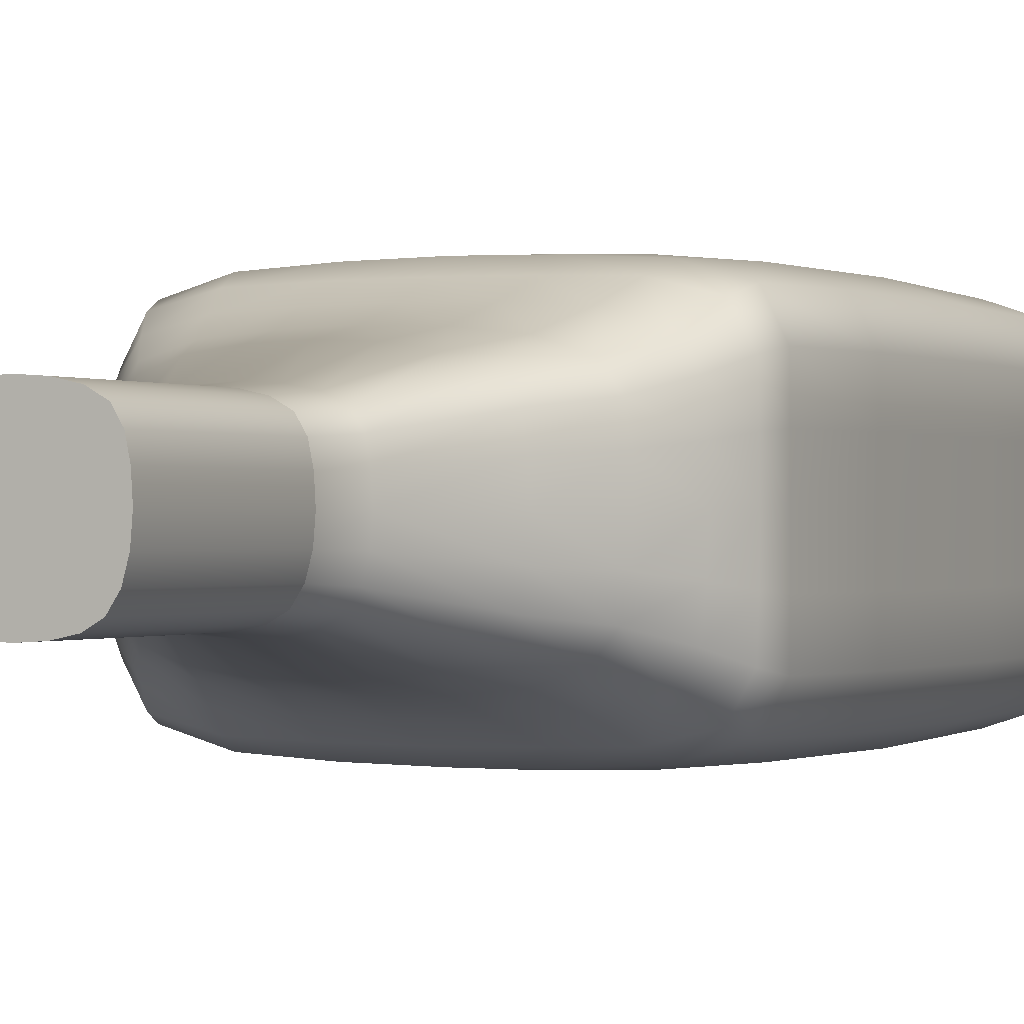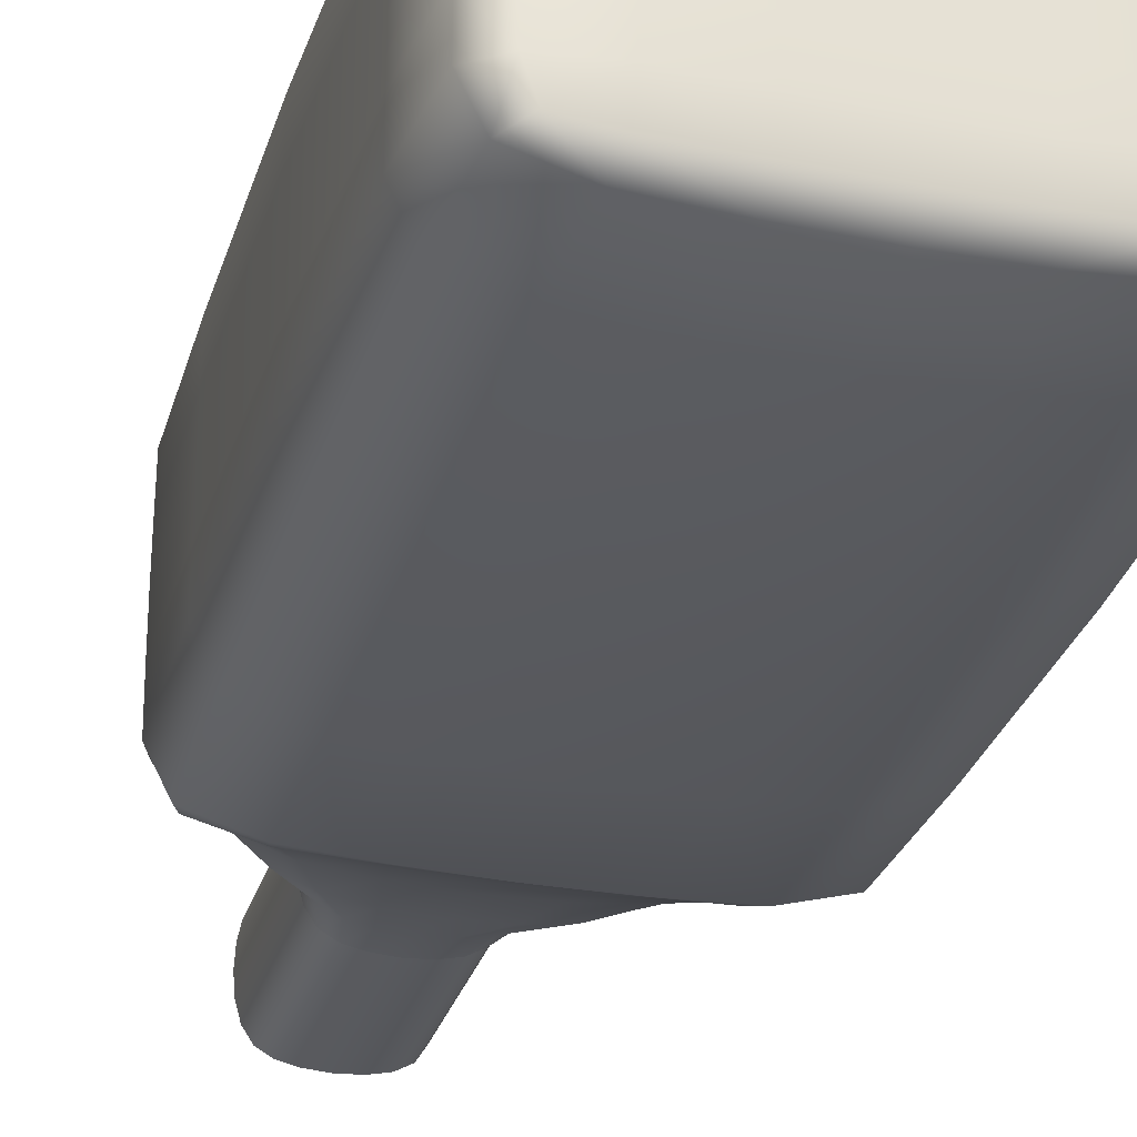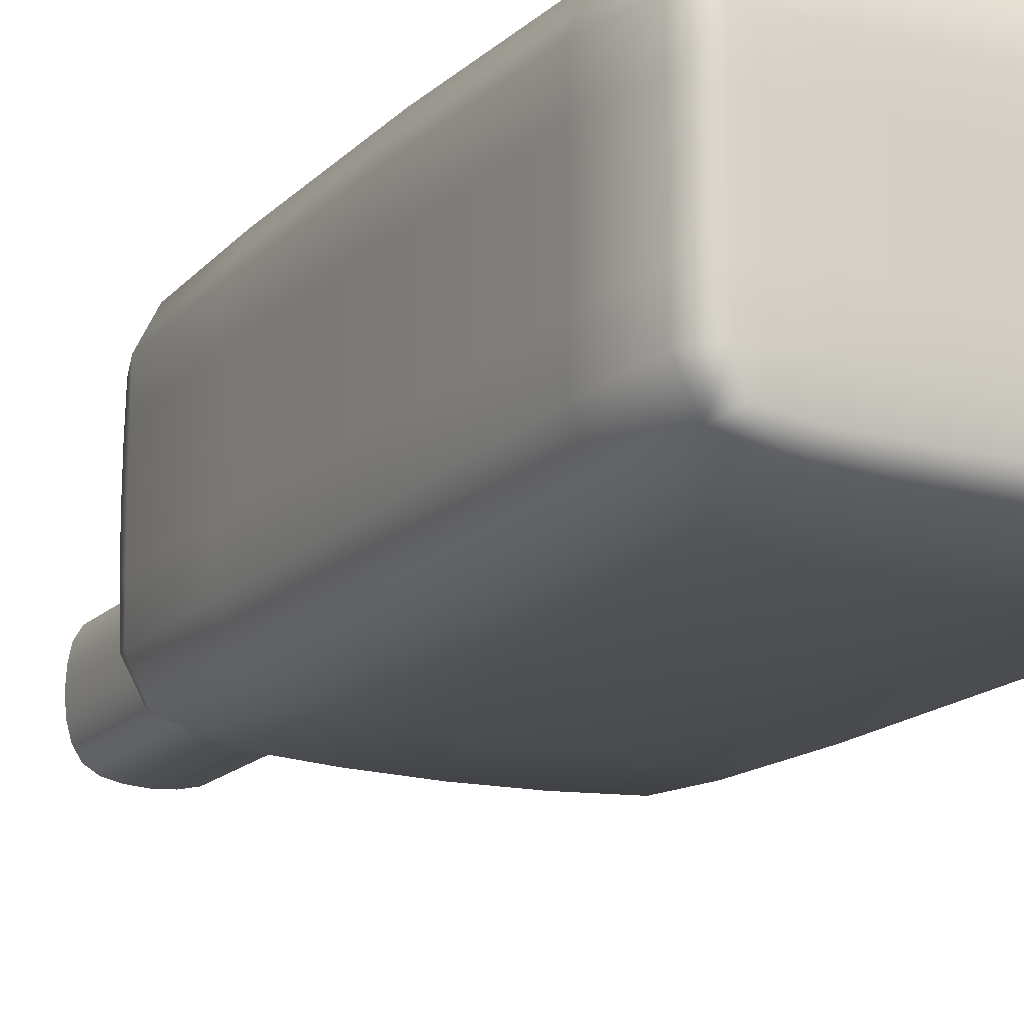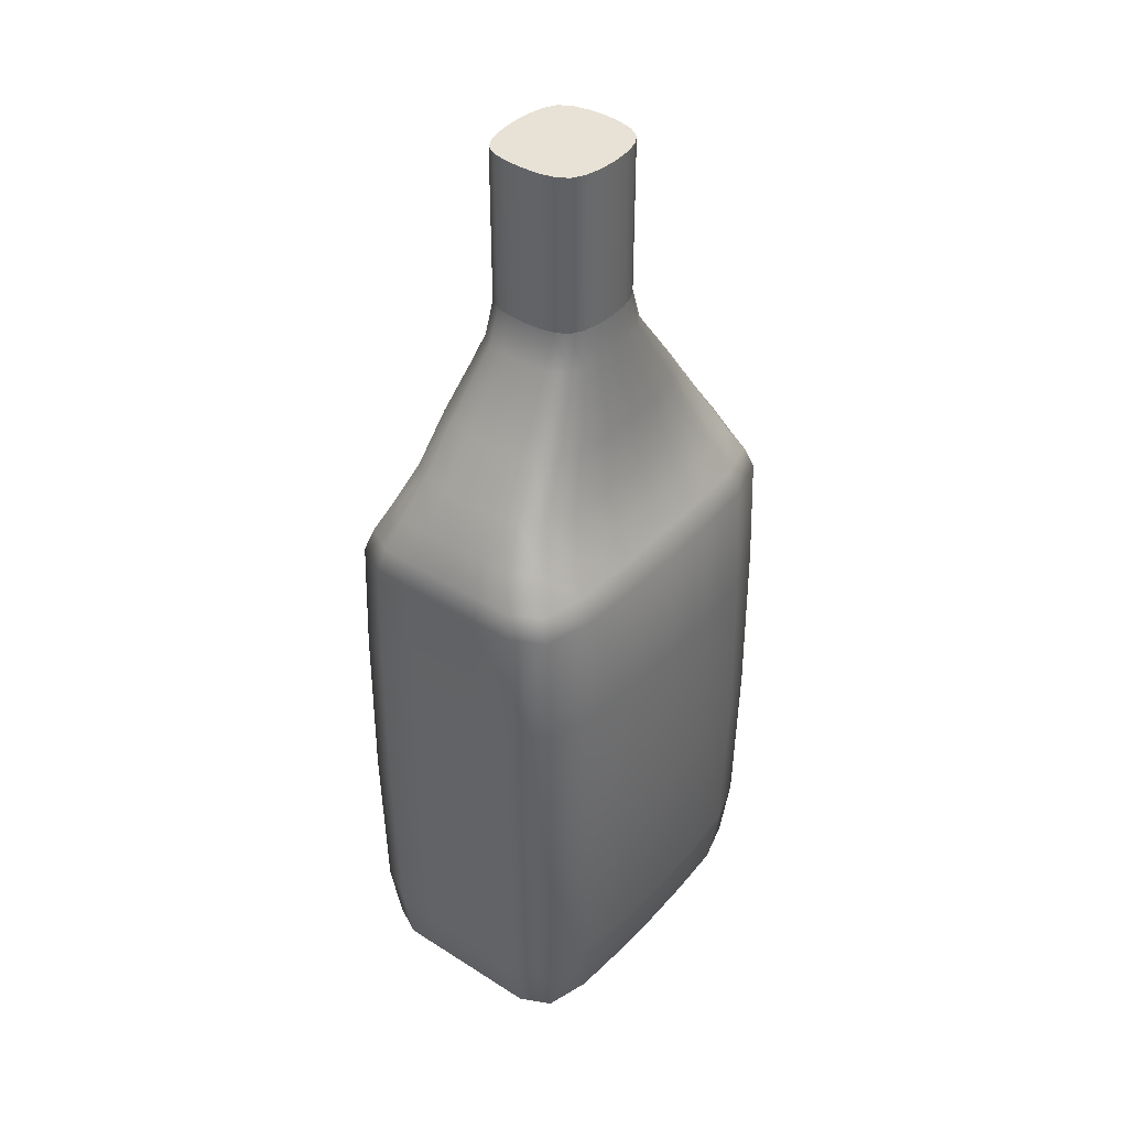
<metadata>
{"format":"obj","ext":"obj","renderer":"f3d","projection":"perspective","resolution":1024,"background":"white","views":[{"elev":-0.2,"azim":-154.4,"up":"+Z"},{"elev":-30.3,"azim":-15.9,"up":"+Z"},{"elev":-16.3,"azim":-28.1,"up":"+Z"},{"elev":40.5,"azim":127.9,"up":"+Y"}]}
</metadata>
<code>
v  22.74 0.2438 10.3
v  22.43 0.2438 10.21
v  22.55 0.1879 10.13
v  22.78 0.1683 10.17
v  23.15 0.2438 10.32
v  23.17 0.1683 10.18
v  23.13 0.7189 10.4
v  22.7 0.7189 10.36
v  22.37 0.7189 10.25
v  22.43 0.2438 8.721
v  22.37 0.7189 8.679
v  22.7 0.7189 8.569
v  22.74 0.2438 8.632
v  23.13 0.7189 8.531
v  23.15 0.2438 8.61
v  22.78 0.1683 8.757
v  23.17 0.1683 8.751
v  22.55 0.1879 8.801
v  22.79 0.1431 9.965
v  22.48 0.1683 9.974
v  22.48 0.1683 9.72
v  22.79 0.1431 9.715
v  23.17 0.1431 9.715
v  23.17 0.1431 9.965
v  24.68 0.2438 10.21
v  24.57 0.1879 10.13
v  24.63 0.1683 9.974
v  24.78 0.2438 10
v  24.78 0.2438 9.733
v  24.63 0.1683 9.72
v  24.85 0.7189 9.747
v  24.85 0.7189 10.03
v  24.74 0.7189 10.25
v  22.33 0.2438 9.733
v  22.33 0.2438 10
v  22.27 0.7189 10.03
v  22.27 0.7189 9.747
v  22.38 3.996 10.24
v  22.36 3.176 10.26
v  22.69 3.176 10.37
v  22.7 3.996 10.33
v  23.12 3.176 10.41
v  23.13 3.996 10.36
v  22.73 4.16 10.26
v  23.14 4.16 10.28
v  22.43 4.16 10.19
v  22.27 3.996 10.02
v  22.26 3.996 9.745
v  22.25 3.176 9.749
v  22.25 3.176 10.03
v  22.32 4.16 9.989
v  22.31 4.16 9.73
v  22.7 3.996 8.597
v  22.38 3.996 8.691
v  22.43 4.16 8.743
v  22.74 4.16 8.665
v  23.13 3.996 8.573
v  23.14 4.16 8.652
v  23.12 3.176 8.522
v  22.69 3.176 8.561
v  22.36 3.176 8.671
v  24.74 3.996 10.24
v  24.75 3.176 10.26
v  24.86 3.176 10.03
v  24.85 3.996 10.02
v  24.86 3.176 9.75
v  24.85 3.996 9.745
v  24.8 4.16 9.991
v  24.8 4.16 9.73
v  24.69 4.16 10.19
v  22.35 1.943 10.27
v  22.68 1.943 10.38
v  23.12 1.943 10.43
v  22.25 1.943 9.751
v  22.25 1.943 10.04
v  22.35 1.943 8.664
v  22.68 1.943 8.549
v  23.12 1.943 8.505
v  24.76 1.943 10.27
v  24.87 1.943 10.04
v  24.87 1.943 9.751
v  22.89 4.997 9.912
v  22.69 4.656 9.975
v  22.92 4.656 10.05
v  23.07 4.997 9.982
v  23.23 4.656 10.08
v  23.3 4.997 10.02
v  23.27 5.471 9.842
v  23.41 5.471 9.868
v  23.17 5.471 9.79
v  22.77 4.997 9.642
v  22.56 4.656 9.663
v  22.59 4.656 9.84
v  22.8 4.997 9.794
v  23.11 5.471 9.704
v  23.09 5.471 9.594
v  23.08 4.997 8.944
v  22.91 4.997 9.011
v  23.18 5.471 9.136
v  23.28 5.471 9.085
v  23.31 4.997 8.912
v  23.41 5.471 9.062
v  23.23 4.656 8.848
v  22.94 4.656 8.878
v  22.71 4.656 8.949
v  24.31 4.997 9.801
v  24.23 4.997 9.921
v  24.43 4.656 9.983
v  24.53 4.656 9.845
v  24.55 4.656 9.665
v  24.34 4.997 9.643
v  24.02 5.471 9.595
v  24 5.471 9.709
v  23.95 5.471 9.797
v  23.23 5.72 9.769
v  23.31 5.72 9.819
v  23.43 5.72 9.844
v  23.16 5.72 9.586
v  23.18 5.72 9.69
v  23.32 5.72 9.109
v  23.43 5.72 9.086
v  23.24 5.72 9.156
v  23.94 5.72 9.694
v  23.89 5.72 9.776
v  23.96 5.72 9.587
v  23.8 5.72 9.112
v  23.84 5.471 9.089
v  23.71 5.471 9.063
v  23.68 5.72 9.086
v  23.88 5.72 9.161
v  23.94 5.471 9.141
v  24.04 4.997 8.948
v  24.19 4.656 8.882
v  23.88 4.656 8.85
v  23.81 4.997 8.913
v  24.22 4.997 9.018
v  24.42 4.656 8.956
v  24.41 3.996 8.598
v  24.43 3.176 8.561
v  23.99 3.176 8.522
v  23.99 3.996 8.573
v  24.38 4.16 8.666
v  23.97 4.16 8.653
v  24.69 4.16 8.745
v  24.74 3.996 8.692
v  24.75 3.176 8.671
v  24.42 0.7189 8.569
v  23.99 0.7189 8.531
v  23.99 1.943 8.505
v  24.43 1.943 8.549
v  24.76 1.943 8.664
v  24.74 0.7189 8.679
v  24.33 0.1683 8.757
v  23.95 0.1683 8.751
v  23.97 0.2438 8.61
v  24.38 0.2438 8.632
v  24.68 0.2438 8.721
v  24.57 0.1879 8.801
v  24.32 0.1431 9.965
v  24.33 0.1683 10.17
v  23.95 0.1683 10.18
v  23.94 0.1431 9.965
v  23.94 0.1431 9.715
v  24.32 0.1431 9.715
v  24.38 0.2438 10.3
v  24.42 0.7189 10.36
v  23.99 0.7189 10.4
v  23.97 0.2438 10.32
v  24.43 3.176 10.37
v  23.99 3.176 10.41
v  23.99 1.943 10.43
v  24.43 1.943 10.38
v  24.38 4.16 10.27
v  23.97 4.16 10.28
v  23.99 3.996 10.36
v  24.41 3.996 10.33
v  23.84 5.471 9.846
v  23.71 5.471 9.869
v  23.81 4.997 10.02
v  24.05 4.997 9.989
v  23.88 4.656 10.08
v  24.19 4.656 10.05
v  23.8 5.72 9.823
v  23.68 5.72 9.845
v  23.56 5.471 9.054
v  23.56 5.72 9.078
v  23.56 4.656 8.839
v  23.56 4.997 8.902
v  23.56 3.176 8.508
v  23.56 3.996 8.565
v  23.56 4.16 8.648
v  23.56 0.7189 8.518
v  23.56 1.943 8.49
v  23.56 0.2438 8.602
v  23.56 0.1683 8.749
v  23.56 0.1683 10.18
v  23.56 0.1431 9.965
v  23.56 0.1431 9.715
v  23.56 0.7189 10.41
v  23.56 0.2438 10.33
v  23.56 3.176 10.42
v  23.56 1.943 10.44
v  23.56 3.996 10.37
v  23.56 4.16 10.28
v  23.56 4.997 10.03
v  23.56 5.471 9.877
v  23.56 4.656 10.09
v  23.56 5.72 9.853
v  23.19 5.72 9.238
v  23.12 5.471 9.223
v  23.16 5.72 9.344
v  23.09 5.471 9.336
v  22.82 4.997 9.131
v  22.6 4.656 9.086
v  22.78 4.997 9.288
v  22.56 4.656 9.266
v  22.25 3.176 8.897
v  22.27 3.996 8.907
v  22.25 3.176 9.181
v  22.26 3.996 9.186
v  22.32 4.16 8.94
v  22.31 4.16 9.2
v  22.27 0.7189 8.902
v  22.25 1.943 8.894
v  22.27 0.7189 9.184
v  22.25 1.943 9.179
v  22.48 0.1683 8.956
v  22.33 0.2438 8.929
v  22.33 0.2438 9.197
v  22.48 0.1683 9.211
v  22.79 0.1431 8.965
v  23.17 0.1431 8.965
v  22.79 0.1431 9.215
v  23.17 0.1431 9.215
v  23.94 0.1431 8.965
v  23.94 0.1431 9.215
v  23.56 0.1431 9.215
v  23.56 0.1431 8.965
v  24.32 0.1431 8.965
v  24.63 0.1683 8.956
v  24.63 0.1683 9.211
v  24.32 0.1431 9.215
v  24.78 0.2438 8.929
v  24.85 0.7189 8.902
v  24.85 0.7189 9.184
v  24.78 0.2438 9.197
v  24.86 3.176 8.897
v  24.86 3.176 9.181
v  24.87 1.943 9.179
v  24.87 1.943 8.894
v  24.8 4.16 8.941
v  24.8 4.16 9.2
v  24.85 3.996 9.186
v  24.85 3.996 8.908
v  24.31 4.997 9.136
v  24 5.471 9.226
v  24.02 5.471 9.337
v  24.34 4.997 9.289
v  24.52 4.656 9.091
v  24.55 4.656 9.267
v  23.93 5.72 9.241
v  23.95 5.72 9.345
v  23.08 5.471 9.465
v  23.15 5.72 9.465
v  22.76 4.997 9.465
v  22.55 4.656 9.465
v  22.25 3.176 9.465
v  22.26 3.996 9.465
v  22.31 4.16 9.465
v  22.27 0.7189 9.465
v  22.25 1.943 9.465
v  22.33 0.2438 9.465
v  22.48 0.1683 9.465
v  22.79 0.1431 9.465
v  23.17 0.1431 9.465
v  23.94 0.1431 9.465
v  23.56 0.1431 9.465
v  24.63 0.1683 9.465
v  24.32 0.1431 9.465
v  24.85 0.7189 9.465
v  24.78 0.2438 9.465
v  24.86 3.176 9.465
v  24.87 1.943 9.465
v  24.85 3.996 9.465
v  24.81 4.16 9.465
v  24.03 5.471 9.465
v  24.35 4.997 9.465
v  24.56 4.656 9.465
v  23.96 5.72 9.465
v  22.53 4.378 10.08
v  22.81 4.378 10.16
v  23.18 4.378 10.18
v  22.42 4.378 9.916
v  22.41 4.378 9.698
v  22.41 4.378 9.232
v  22.4 4.378 9.465
v  22.55 4.378 8.844
v  22.43 4.378 9.011
v  22.82 4.378 8.772
v  23.18 4.378 8.753
v  23.93 4.378 8.754
v  23.56 4.378 8.747
v  24.58 4.378 8.848
v  24.3 4.378 8.775
v  24.71 4.378 9.233
v  24.69 4.378 9.014
v  24.71 4.378 9.465
v  24.71 4.378 9.699
v  24.58 4.378 10.09
v  24.69 4.378 9.92
v  23.94 4.378 10.18
v  24.3 4.378 10.16
v  23.56 4.378 10.18
v  23.31 6.806 9.819
v  23.23 6.806 9.769
v  23.43 6.806 9.844
v  23.18 6.806 9.69
v  23.16 6.806 9.586
v  23.24 6.806 9.156
v  23.32 6.806 9.109
v  23.43 6.806 9.086
v  23.94 6.806 9.694
v  23.89 6.806 9.776
v  23.96 6.806 9.587
v  23.68 6.806 9.086
v  23.8 6.806 9.112
v  23.88 6.806 9.161
v  23.8 6.806 9.823
v  23.68 6.806 9.845
v  23.56 6.806 9.078
v  23.56 6.806 9.853
v  23.19 6.806 9.238
v  23.16 6.806 9.344
v  23.93 6.806 9.241
v  23.95 6.806 9.345
v  23.15 6.806 9.465
v  23.96 6.806 9.465
g pCube005
f 1 2 3 4
f 5 1 4 6
f 7 8 1 5
f 8 9 2 1
f 10 11 12 13
f 13 12 14 15
f 16 13 15 17
f 18 10 13 16
f 19 20 21 22
f 19 22 23 24
f 6 4 19 24
f 3 20 19 4
f 25 26 27 28
f 29 28 27 30
f 31 32 28 29
f 32 33 25 28
f 34 21 20 35
f 2 35 20 3
f 36 35 2 9
f 37 34 35 36
f 38 39 40 41
f 41 40 42 43
f 44 41 43 45
f 46 38 41 44
f 47 48 49 50
f 38 47 50 39
f 46 51 47 38
f 51 52 48 47
f 53 54 55 56
f 57 53 56 58
f 59 60 53 57
f 60 61 54 53
f 62 63 64 65
f 65 64 66 67
f 68 65 67 69
f 70 62 65 68
f 71 9 8 72
f 72 8 7 73
f 40 72 73 42
f 39 71 72 40
f 74 37 36 75
f 75 36 9 71
f 50 75 71 39
f 49 74 75 50
f 76 61 60 77
f 77 60 59 78
f 12 77 78 14
f 11 76 77 12
f 79 33 32 80
f 80 32 31 81
f 64 80 81 66
f 63 79 80 64
f 82 83 84 85
f 85 84 86 87
f 88 85 87 89
f 90 82 85 88
f 91 92 93 94
f 94 93 83 82
f 95 94 82 90
f 96 91 94 95
f 97 98 99 100
f 101 97 100 102
f 103 104 97 101
f 104 105 98 97
f 106 107 108 109
f 106 109 110 111
f 112 113 106 111
f 113 114 107 106
f 115 90 88 116
f 116 88 89 117
f 118 96 95 119
f 119 95 90 115
f 102 100 120 121
f 100 99 122 120
f 123 124 114 113
f 123 113 112 125
f 126 127 128 129
f 130 131 127 126
f 132 133 134 135
f 127 132 135 128
f 131 136 132 127
f 136 137 133 132
f 138 139 140 141
f 142 138 141 143
f 144 145 138 142
f 145 146 139 138
f 147 148 149 150
f 150 149 140 139
f 151 150 139 146
f 152 147 150 151
f 153 154 155 156
f 156 155 148 147
f 157 156 147 152
f 158 153 156 157
f 159 160 161 162
f 159 162 163 164
f 30 27 159 164
f 26 160 159 27
f 165 166 167 168
f 160 165 168 161
f 26 25 165 160
f 25 33 166 165
f 169 170 171 172
f 172 171 167 166
f 79 172 166 33
f 63 169 172 79
f 173 174 175 176
f 176 175 170 169
f 62 176 169 63
f 70 173 176 62
f 177 178 179 180
f 180 179 181 182
f 107 180 182 108
f 114 177 180 107
f 183 184 178 177
f 124 183 177 114
f 185 102 121 186
f 129 128 185 186
f 187 103 101 188
f 188 101 102 185
f 128 135 188 185
f 135 134 187 188
f 189 59 57 190
f 190 57 58 191
f 143 141 190 191
f 140 189 190 141
f 192 14 78 193
f 193 78 59 189
f 149 193 189 140
f 148 192 193 149
f 194 195 17 15
f 192 194 15 14
f 155 194 192 148
f 154 195 194 155
f 196 6 24 197
f 197 24 23 198
f 162 197 198 163
f 162 161 196 197
f 199 7 5 200
f 200 5 6 196
f 161 168 200 196
f 168 167 199 200
f 201 42 73 202
f 202 73 7 199
f 171 202 199 167
f 170 201 202 171
f 203 175 174 204
f 203 204 45 43
f 201 203 43 42
f 170 175 203 201
f 205 206 89 87
f 207 205 87 86
f 179 205 207 181
f 178 206 205 179
f 206 208 117 89
f 184 208 206 178
f 209 122 99 210
f 211 209 210 212
f 213 98 105 214
f 215 213 214 216
f 212 210 213 215
f 210 99 98 213
f 54 61 217 218
f 218 217 219 220
f 221 218 220 222
f 55 54 218 221
f 76 11 223 224
f 224 223 225 226
f 217 224 226 219
f 61 76 224 217
f 10 18 227 228
f 229 228 227 230
f 225 223 228 229
f 223 11 10 228
f 231 227 18 16
f 231 16 17 232
f 233 231 232 234
f 230 227 231 233
f 235 236 237 238
f 238 237 234 232
f 195 238 232 17
f 195 154 235 238
f 239 240 241 242
f 239 242 236 235
f 154 153 239 235
f 158 240 239 153
f 243 244 245 246
f 240 243 246 241
f 157 243 240 158
f 157 152 244 243
f 247 248 249 250
f 250 249 245 244
f 151 250 244 152
f 146 247 250 151
f 251 252 253 254
f 254 253 248 247
f 145 254 247 146
f 144 251 254 145
f 255 256 257 258
f 259 255 258 260
f 137 136 255 259
f 136 131 256 255
f 256 261 262 257
f 131 130 261 256
f 211 212 263 264
f 264 263 96 118
f 265 215 216 266
f 265 266 92 91
f 263 265 91 96
f 263 212 215 265
f 220 219 267 268
f 268 267 49 48
f 52 269 268 48
f 222 220 268 269
f 226 225 270 271
f 271 270 37 74
f 267 271 74 49
f 219 226 271 267
f 272 229 230 273
f 272 273 21 34
f 270 272 34 37
f 270 225 229 272
f 273 230 233 274
f 274 233 234 275
f 22 274 275 23
f 22 21 273 274
f 276 163 198 277
f 277 198 23 275
f 237 277 275 234
f 236 276 277 237
f 278 30 164 279
f 279 164 163 276
f 242 279 276 236
f 242 241 278 279
f 280 31 29 281
f 281 29 30 278
f 241 246 281 278
f 246 245 280 281
f 282 66 81 283
f 283 81 31 280
f 249 283 280 245
f 248 282 283 249
f 284 285 69 67
f 284 67 66 282
f 253 284 282 248
f 252 285 284 253
f 286 112 111 287
f 287 111 110 288
f 258 287 288 260
f 258 257 286 287
f 289 125 112 286
f 262 289 286 257
f 290 46 44 291
f 291 44 45 292
f 84 291 292 86
f 83 290 291 84
f 293 294 52 51
f 290 293 51 46
f 93 293 290 83
f 93 92 294 293
f 295 222 269 296
f 294 296 269 52
f 92 266 296 294
f 216 295 296 266
f 297 55 221 298
f 298 221 222 295
f 214 298 295 216
f 214 105 297 298
f 299 297 105 104
f 300 299 104 103
f 58 56 299 300
f 56 55 297 299
f 301 143 191 302
f 300 302 191 58
f 103 187 302 300
f 134 301 302 187
f 303 144 142 304
f 304 142 143 301
f 133 304 301 134
f 137 303 304 133
f 259 260 305 306
f 306 305 252 251
f 303 306 251 144
f 303 137 259 306
f 307 288 110 308
f 285 307 308 69
f 305 307 285 252
f 260 288 307 305
f 309 70 68 310
f 310 68 69 308
f 109 310 308 110
f 109 108 309 310
f 182 181 311 312
f 312 311 174 173
f 309 312 173 70
f 108 182 312 309
f 313 207 86 292
f 204 313 292 45
f 311 313 204 174
f 181 207 313 311
f 115 116 314 315
f 116 117 316 314
f 118 119 317 318
f 119 115 315 317
f 120 122 319 320
f 121 120 320 321
f 124 123 322 323
f 123 125 324 322
f 126 129 325 326
f 130 126 326 327
f 184 183 328 329
f 183 124 323 328
f 186 121 321 330
f 129 186 330 325
f 117 208 331 316
f 208 184 329 331
f 122 209 332 319
f 209 211 333 332
f 262 261 334 335
f 261 130 327 334
f 211 264 336 333
f 264 118 318 336
f 125 289 337 324
f 289 262 335 337
f 316 331 329 315
f 324 315 329 323
f 329 328 323
f 323 322 324
f 321 315 324 327
f 335 327 324 337
f 335 334 327
f 325 321 327 326
f 325 330 321
f 333 315 321 319
f 321 320 319
f 319 332 333
f 318 315 333 336
f 318 317 315
f 314 316 315

</code>
